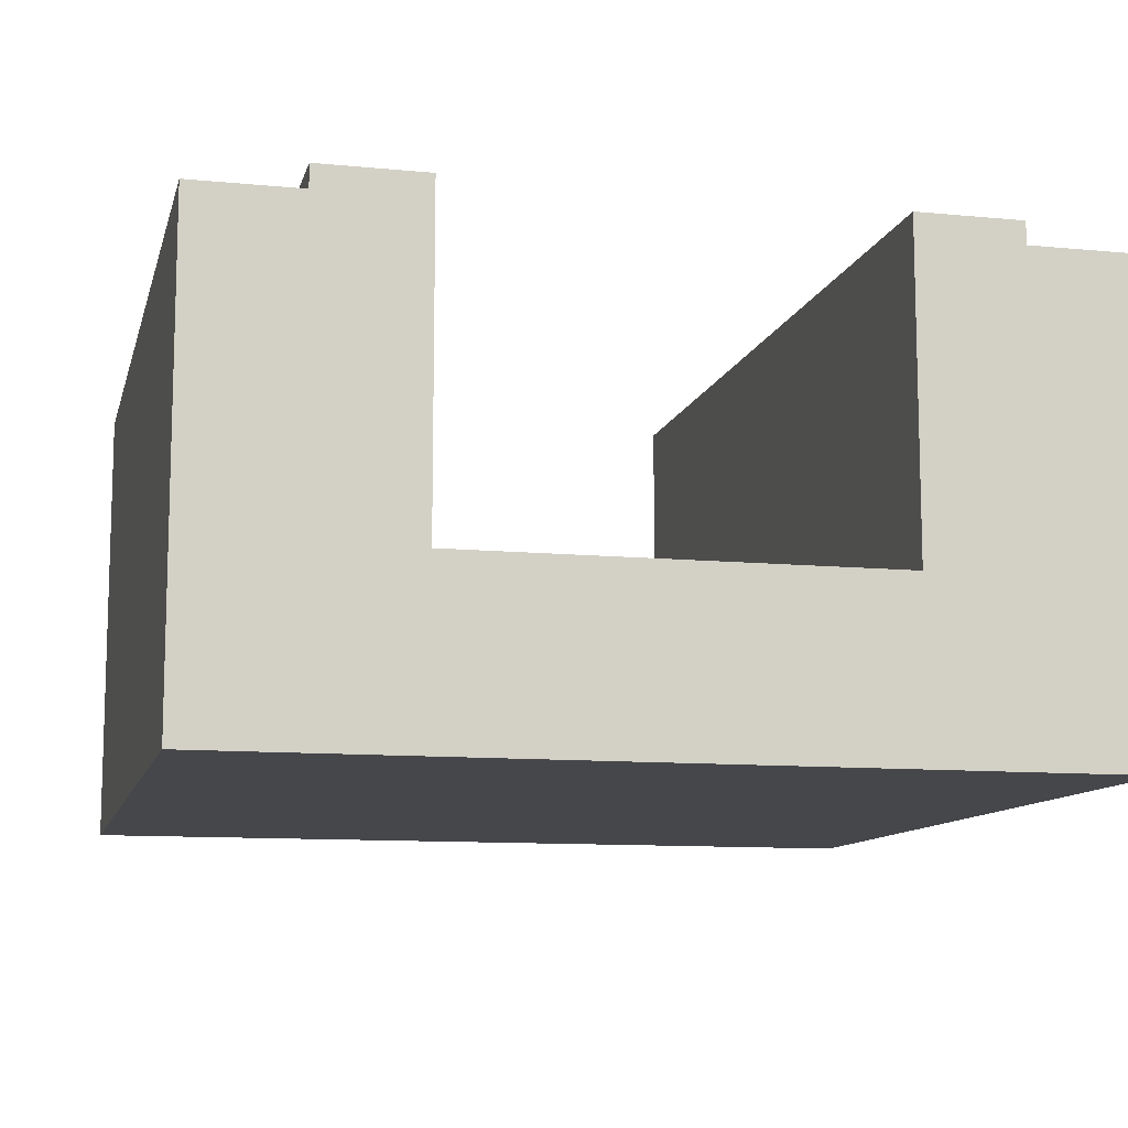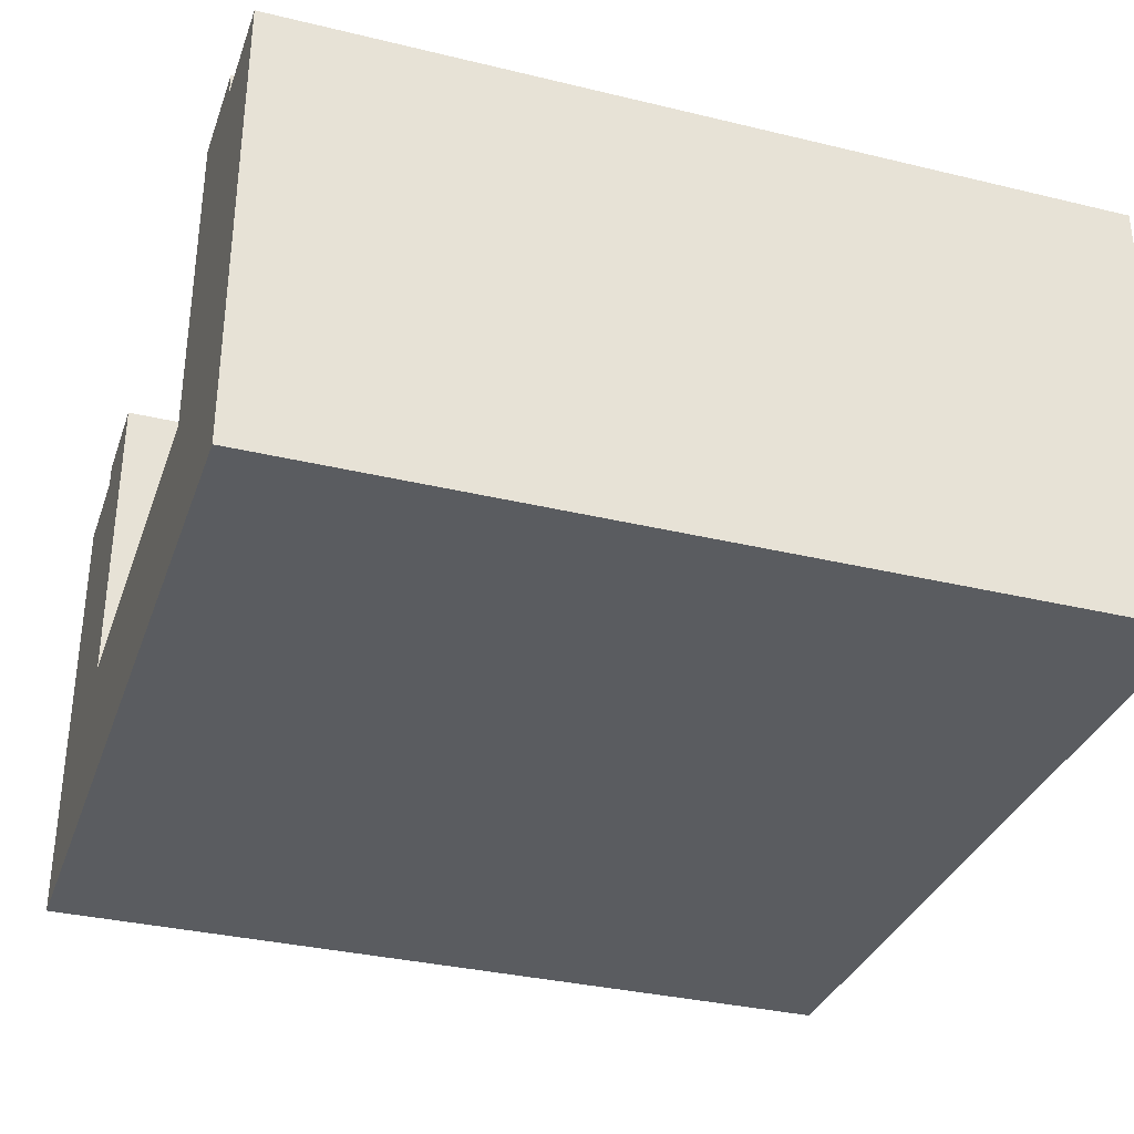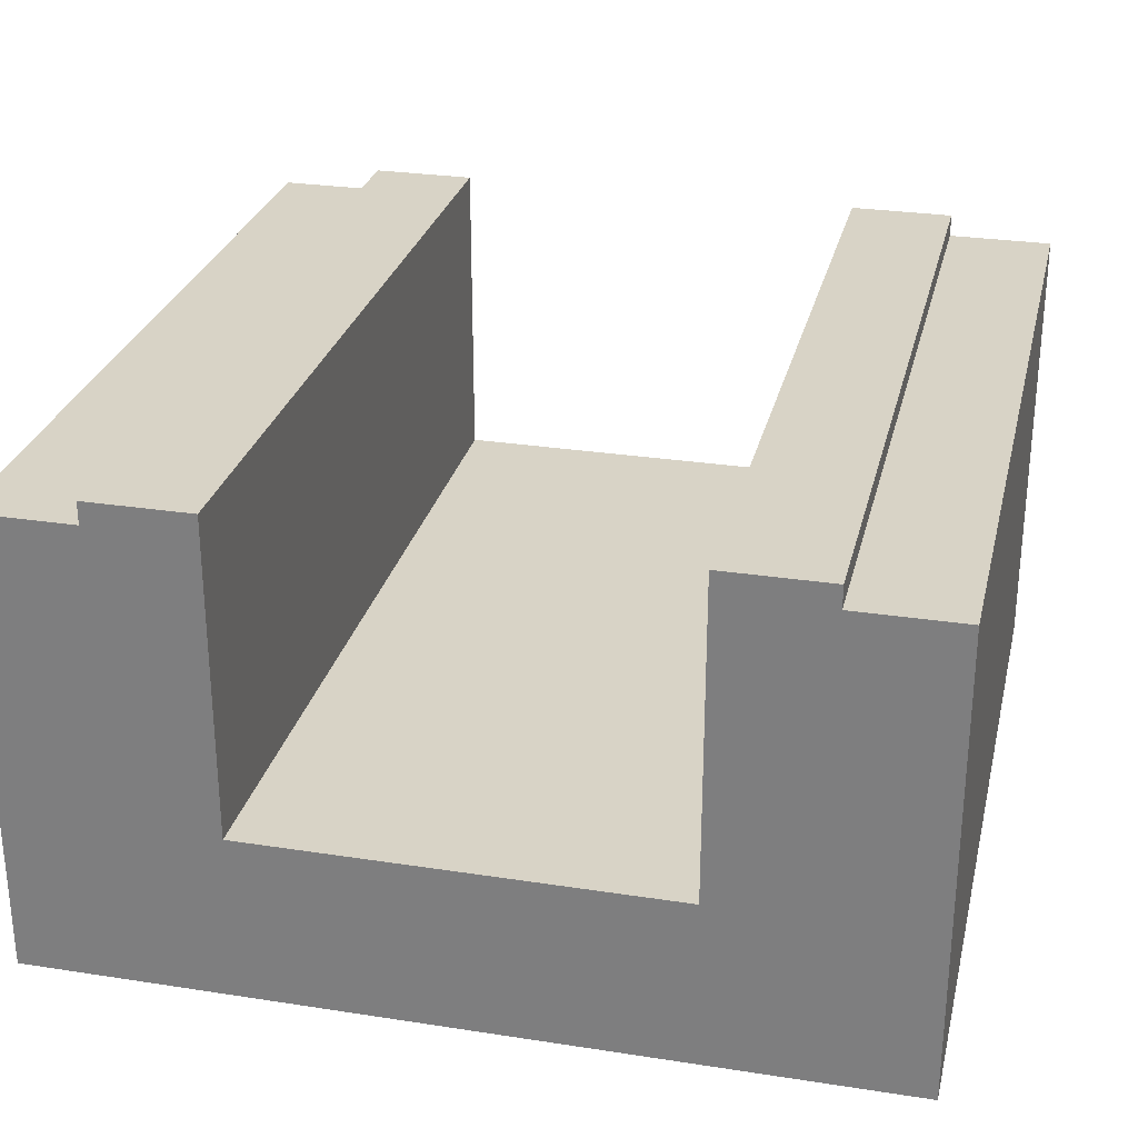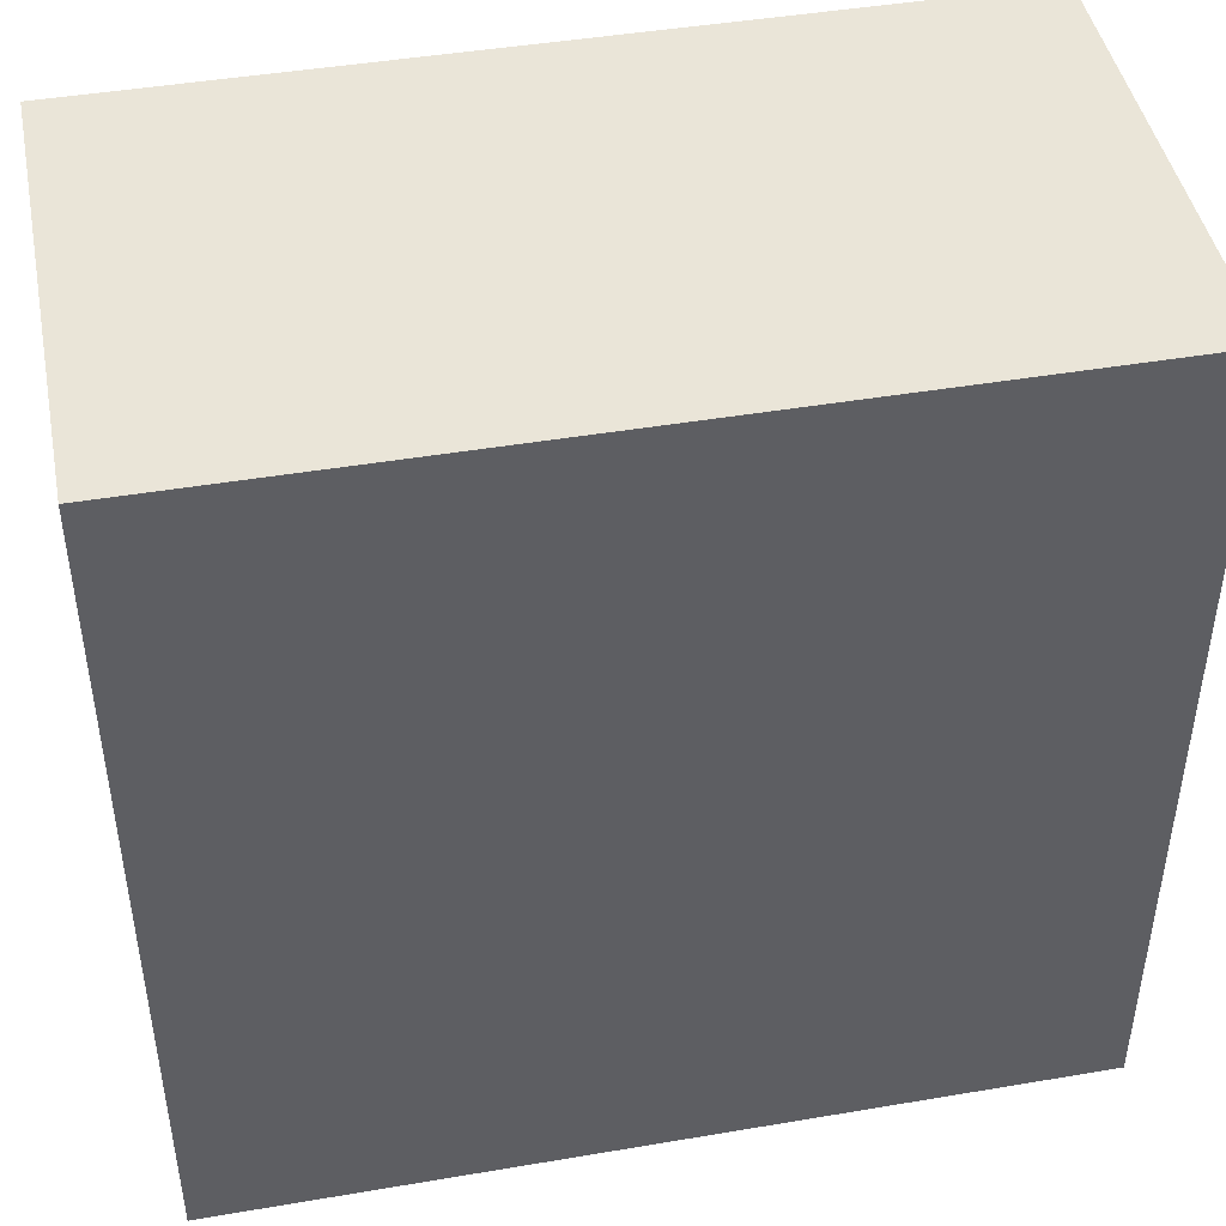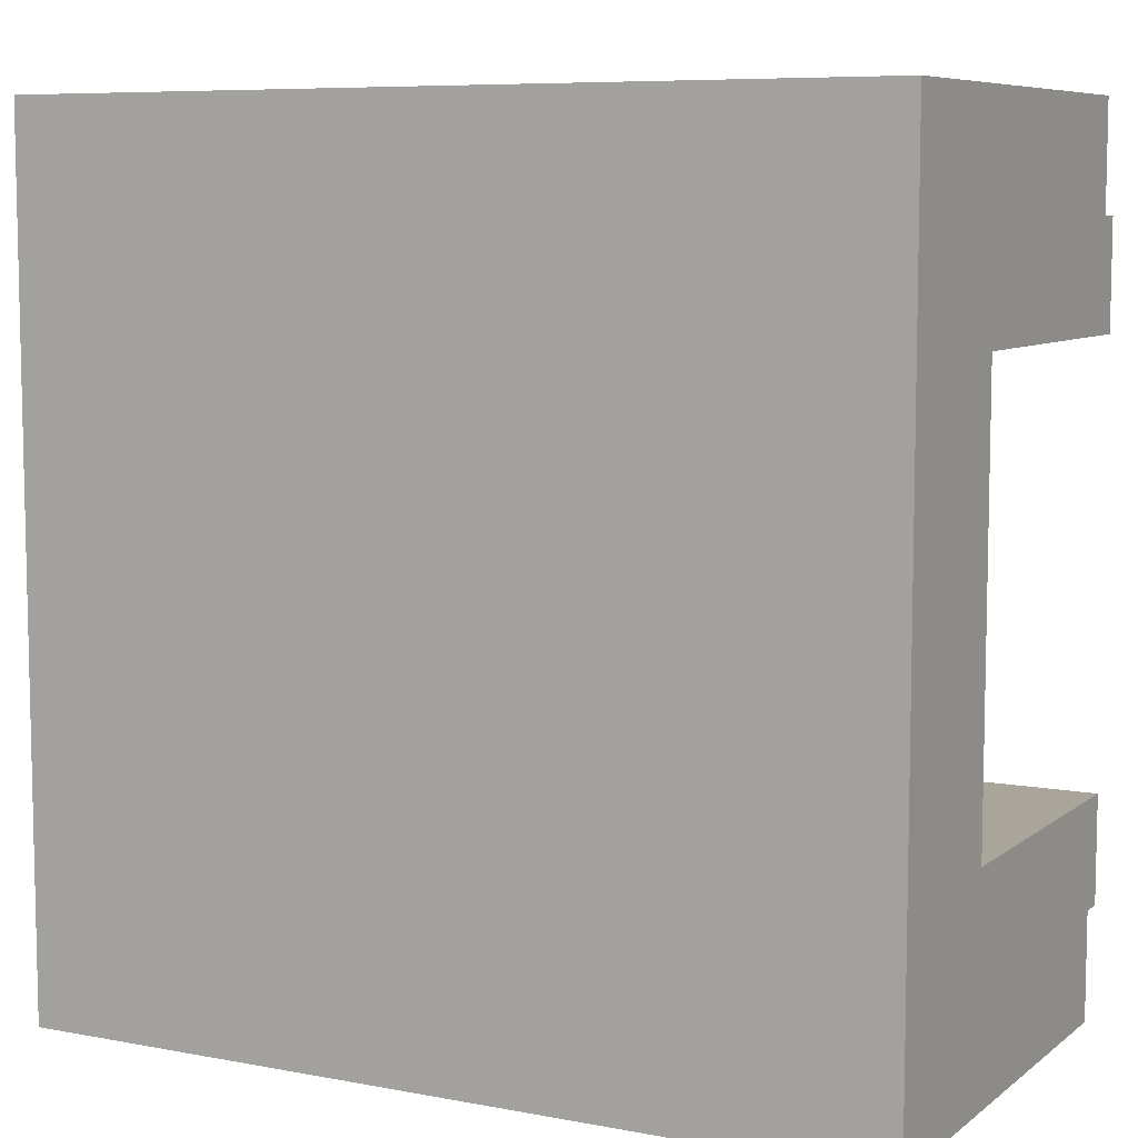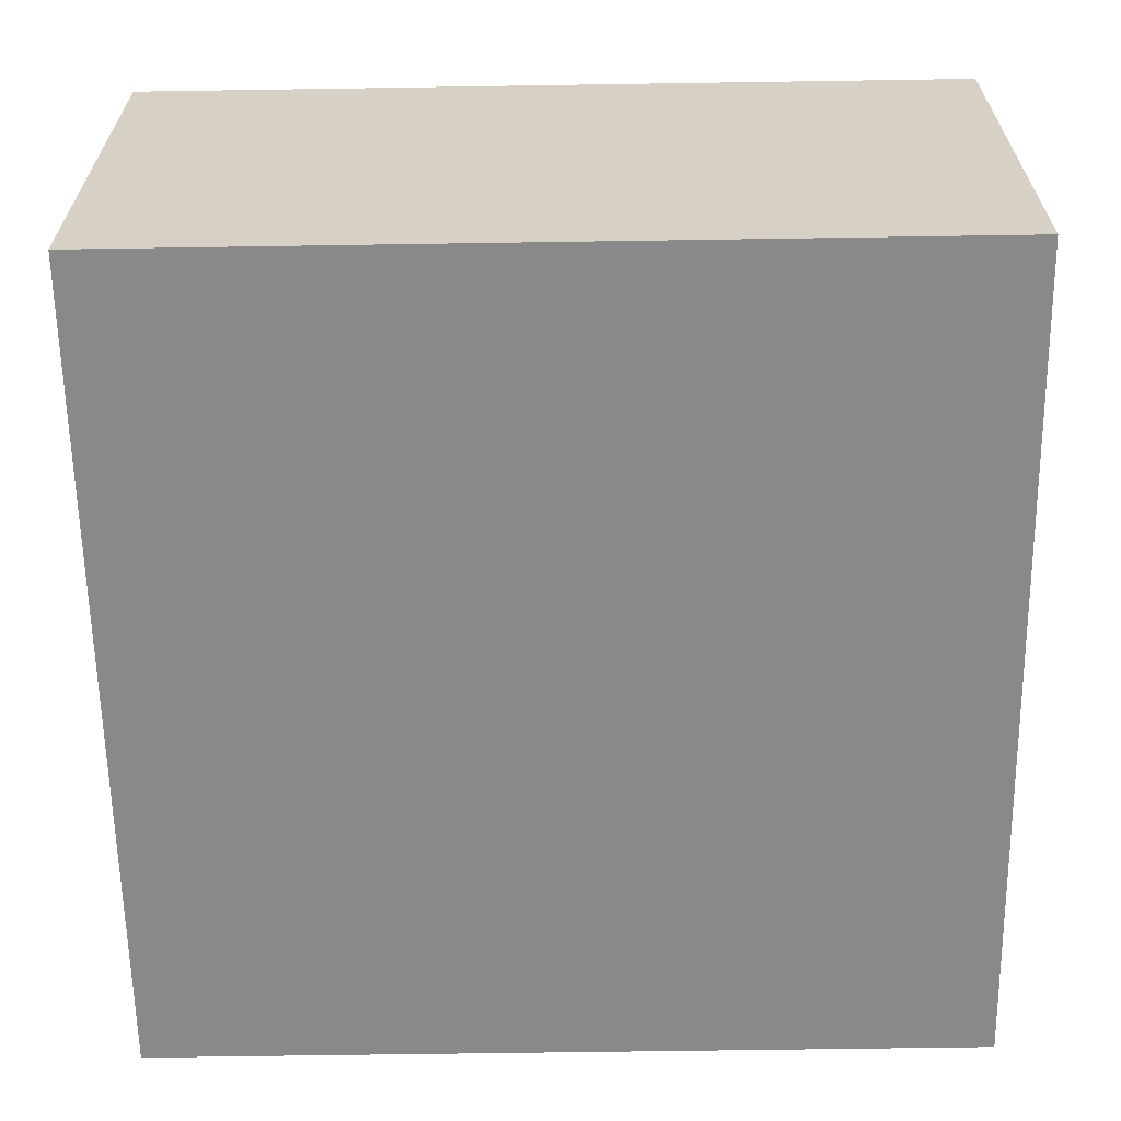
<metadata>
{"format":"obj","ext":"obj","renderer":"f3d","projection":"perspective","resolution":1024,"background":"white","views":[{"elev":-10.8,"azim":76.5,"up":"+Y"},{"elev":-33.7,"azim":-18.2,"up":"+Y"},{"elev":28.0,"azim":-76.8,"up":"+Y"},{"elev":45.0,"azim":-11.1,"up":"+Z"},{"elev":7.7,"azim":27.9,"up":"+Z"},{"elev":-63.1,"azim":-179.1,"up":"+Y"}]}
</metadata>
<code>
o roadTile_184
v 0 1.65 0
v 0 1.65 -0.375
v 0 0 -0.375
v 0 0 0
v 3 1.65 0
v 3 1.65 -0.375
v 3 0 -0
v 3 0 -0.375
v 0 0 -2.625
v 0 0 -3
v 3 0 -3
v 3 0 -2.625
v 0 1.73 -2.625
v 0 1.65 -2.625
v 0 1.73 -0.375
v 0 1.73 -0.75
v 0 0.6 -0.75
v 0 0.3 -0.75
v 0 0.3 -2.25
v 0 0.6 -2.25
v 0 1.73 -2.25
v 3 1.73 -2.625
v 3 1.65 -2.625
v 3 1.73 -2.25
v 3 0.6 -2.25
v 3 0.3 -2.25
v 3 0.3 -0.75
v 3 0.6 -0.75
v 3 1.73 -0.75
v 3 1.73 -0.375
v 3 1.65 -3
v 0 1.65 -3
f 1 5 6 2
f 5 7 8 6
f 3 8 7 4
f 11 12 9 10
f 11 31 23 12
f 31 32 14 23
f 32 10 9 14
f 31 11 10 32
f 1 4 7 5
f 12 8 3 9
f 4 1 2 3
f 9 3 19
f 8 12 27
f 14 13 22 23
f 21 13 14
f 3 2 17
f 2 15 16
f 3 17 18
f 16 17 2
f 21 14 20
f 14 9 20
f 19 20 9
f 3 18 19
f 21 24 22 13
f 12 23 25
f 23 22 24
f 12 25 26
f 24 25 23
f 30 6 29
f 6 8 28
f 28 8 27
f 28 29 6
f 12 26 27
f 21 20 25 24
f 29 28 17 16
f 29 16 15 30
f 6 30 15 2
f 25 28 27 26
f 28 25 20 17
f 17 20 19 18

</code>
